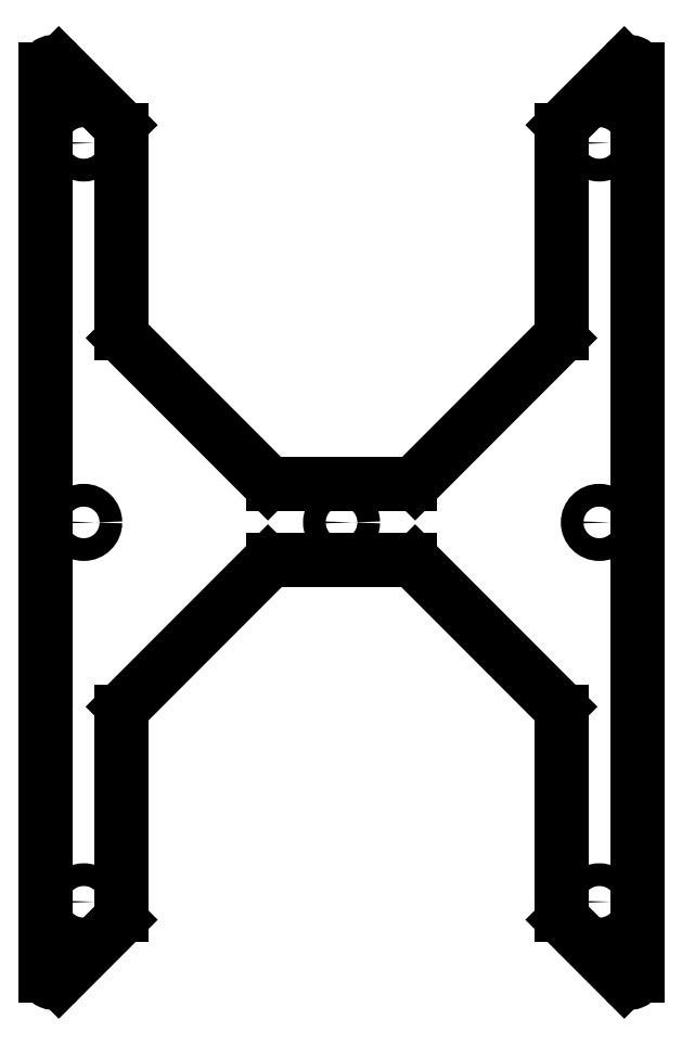
<metadata>
{"format":"dxf","ext":"dxf","renderer":"ezdxf+matplotlib","layout":"modelspace","background":"white","min_lineweight":24,"dpi":150}
</metadata>
<code>
0
SECTION
2
ENTITIES
0
CIRCLE
8
Sketch
10
-68
20
0
40
3
0
CIRCLE
8
Sketch
10
68
20
0
40
3
0
CIRCLE
8
Sketch
10
-68
20
-100
40
3
0
CIRCLE
8
Sketch
10
68
20
-100
40
3
0
ARC
8
Sketch
10
-76
20
119.3
30
0
40
2
50
45
51
180
0
LINE
8
Sketch
10
-78
20
119.3
30
0
11
-78
21
-119.3
31
0
0
ARC
8
Sketch
10
-76
20
-119.3
30
0
40
2
50
180
51
-45
0
LINE
8
Sketch
10
-74.59
20
-120.7
30
0
11
-58.59
21
-104.7
31
0
0
ARC
8
Sketch
10
-60
20
-103.3
30
0
40
2
50
-45
51
0
0
LINE
8
Sketch
10
-58
20
-50
30
0
11
-58
21
-103.3
31
0
0
ARC
8
Sketch
10
-56
20
-50
30
0
40
2
50
135
51
180
0
LINE
8
Sketch
10
-57.41
20
-48.59
30
0
11
-19.41
21
-10.59
31
0
0
ARC
8
Sketch
10
-18
20
-12
30
0
40
2
50
90
51
135
0
LINE
8
Sketch
10
-18
20
-10
30
0
11
18
21
-10
31
0
0
ARC
8
Sketch
10
18
20
-12
30
0
40
2
50
45
51
90
0
LINE
8
Sketch
10
19.41
20
-10.59
30
0
11
57.41
21
-48.59
31
0
0
ARC
8
Sketch
10
56
20
-50
30
0
40
2
50
0
51
45
0
LINE
8
Sketch
10
58
20
-50
30
0
11
58
21
-103.3
31
0
0
ARC
8
Sketch
10
60
20
-103.3
30
0
40
2
50
180
51
-135
0
LINE
8
Sketch
10
58.59
20
-104.7
30
0
11
74.59
21
-120.7
31
0
0
ARC
8
Sketch
10
76
20
-119.3
30
0
40
2
50
-135
51
0
0
LINE
8
Sketch
10
78
20
-119.3
30
0
11
78
21
119.3
31
0
0
ARC
8
Sketch
10
76
20
119.3
30
0
40
2
50
0
51
135
0
LINE
8
Sketch
10
58.59
20
104.7
30
0
11
74.59
21
120.7
31
0
0
ARC
8
Sketch
10
60
20
103.3
30
0
40
2
50
135
51
180
0
LINE
8
Sketch
10
58
20
50
30
0
11
58
21
103.3
31
0
0
ARC
8
Sketch
10
56
20
50
30
0
40
2
50
-45
51
0
0
LINE
8
Sketch
10
19.41
20
10.59
30
0
11
57.41
21
48.59
31
0
0
ARC
8
Sketch
10
18
20
12
30
0
40
2
50
-90
51
-45
0
LINE
8
Sketch
10
18
20
10
30
0
11
-18
21
10
31
0
0
ARC
8
Sketch
10
-18
20
12
30
0
40
2
50
-135
51
-90
0
LINE
8
Sketch
10
-19.41
20
10.59
30
0
11
-57.41
21
48.59
31
0
0
ARC
8
Sketch
10
-56
20
50
30
0
40
2
50
180
51
-135
0
LINE
8
Sketch
10
-58
20
50
30
0
11
-58
21
103.3
31
0
0
ARC
8
Sketch
10
-60
20
103.3
30
0
40
2
50
0
51
45
0
LINE
8
Sketch
10
-74.59
20
120.7
30
0
11
-58.59
21
104.7
31
0
0
CIRCLE
8
Sketch
10
0
20
0
40
3
0
CIRCLE
8
Sketch
10
-68
20
100
40
3
0
CIRCLE
8
Sketch
10
68
20
100
40
3
0
ENDSEC
0
EOF

</code>
